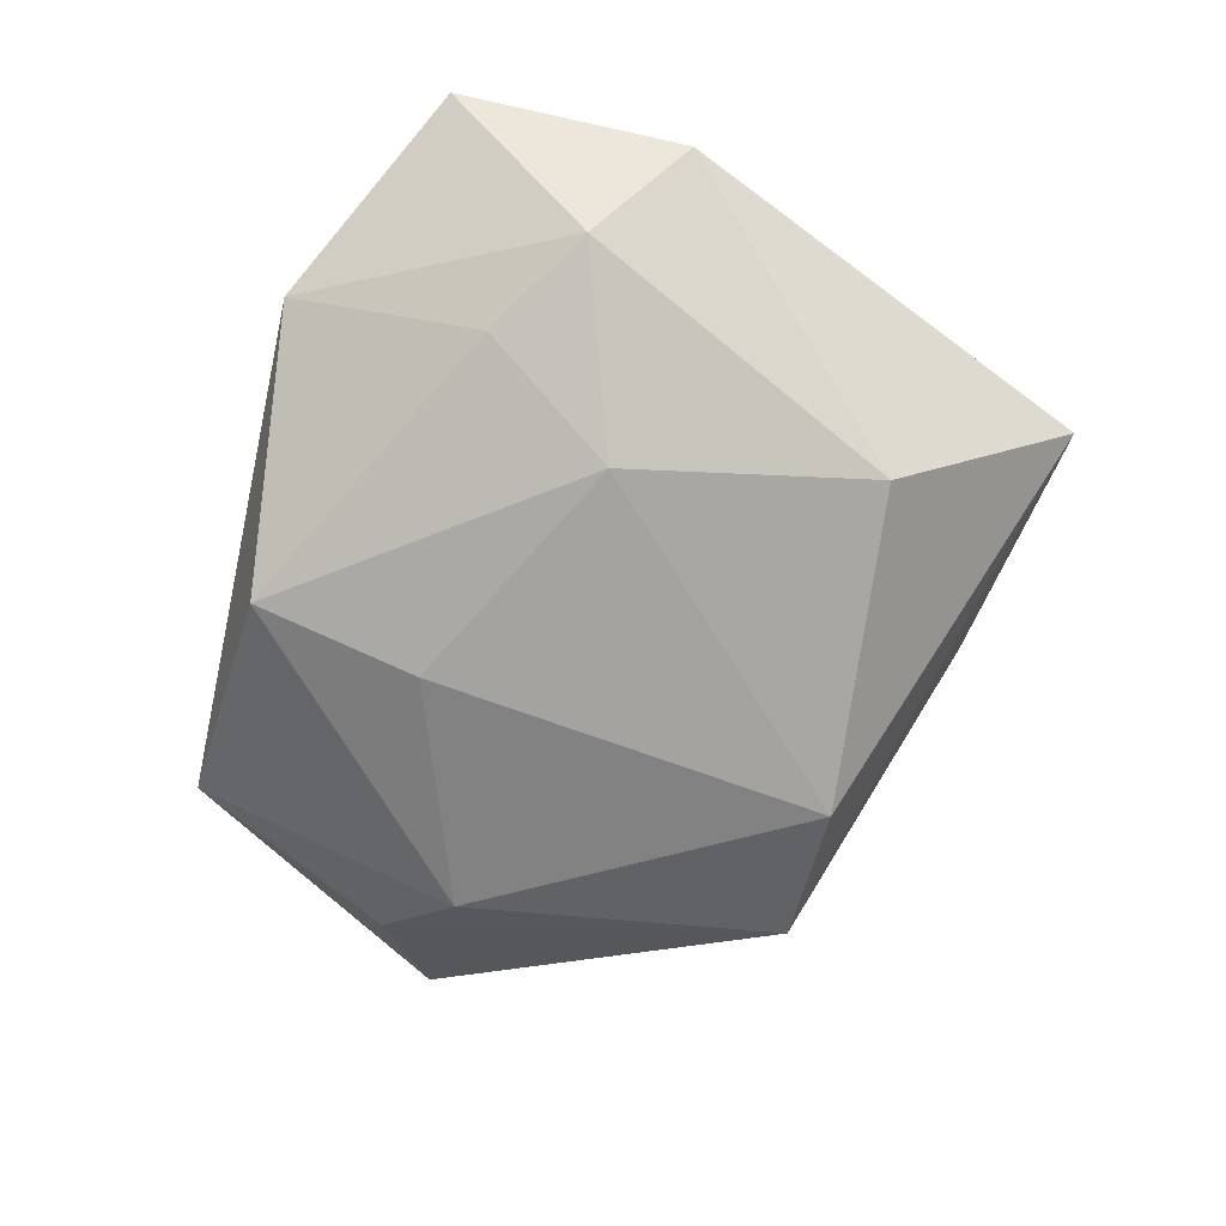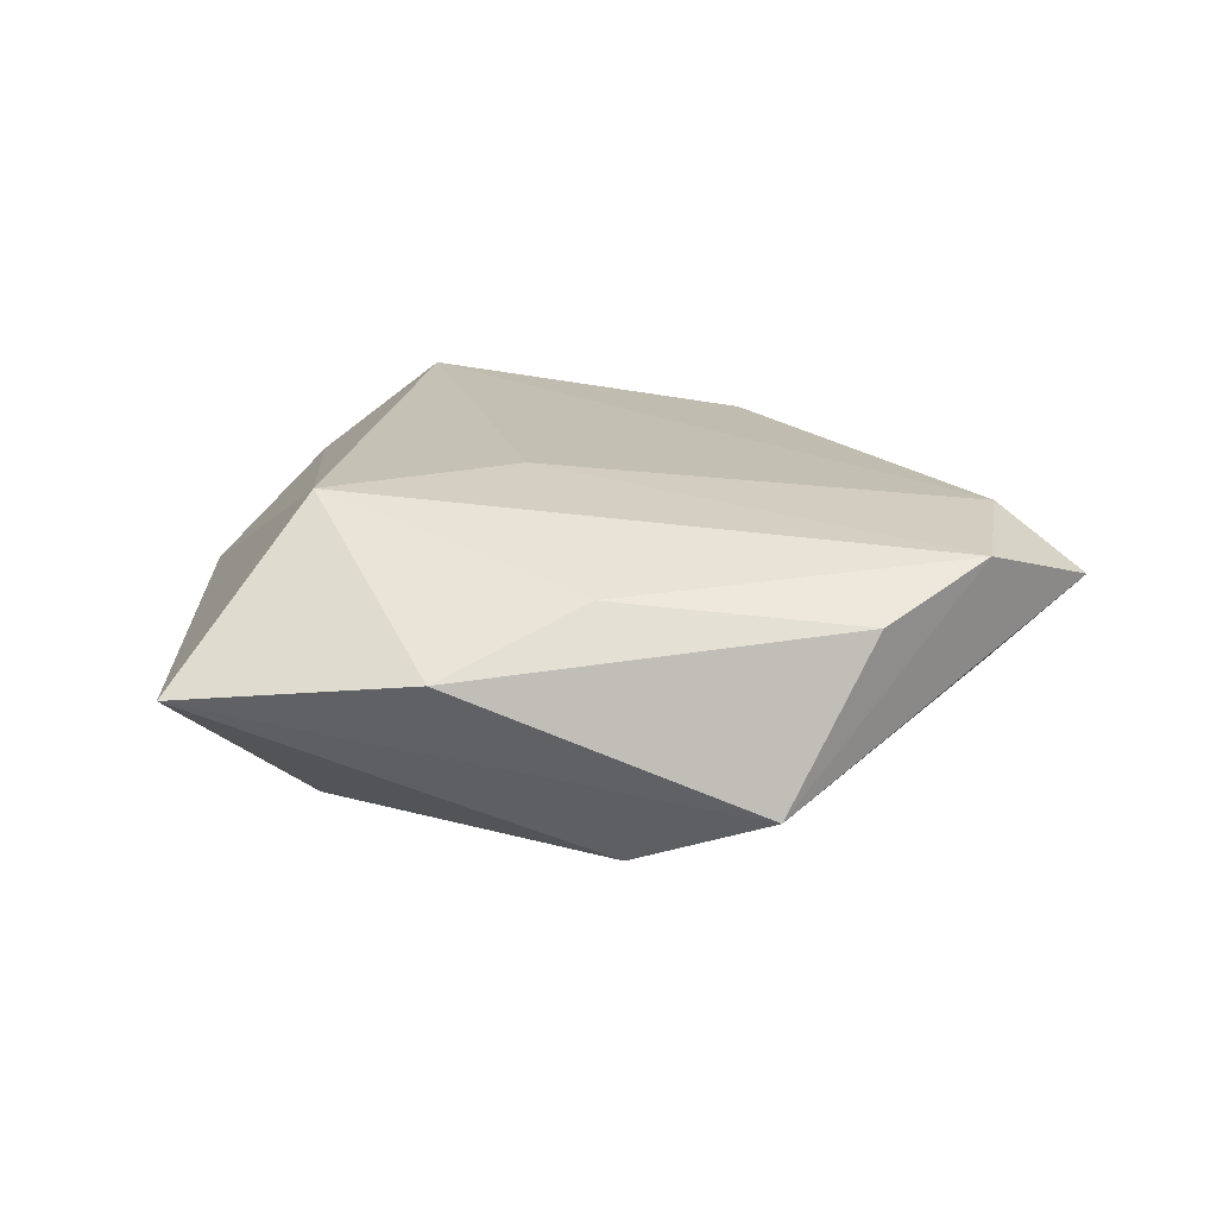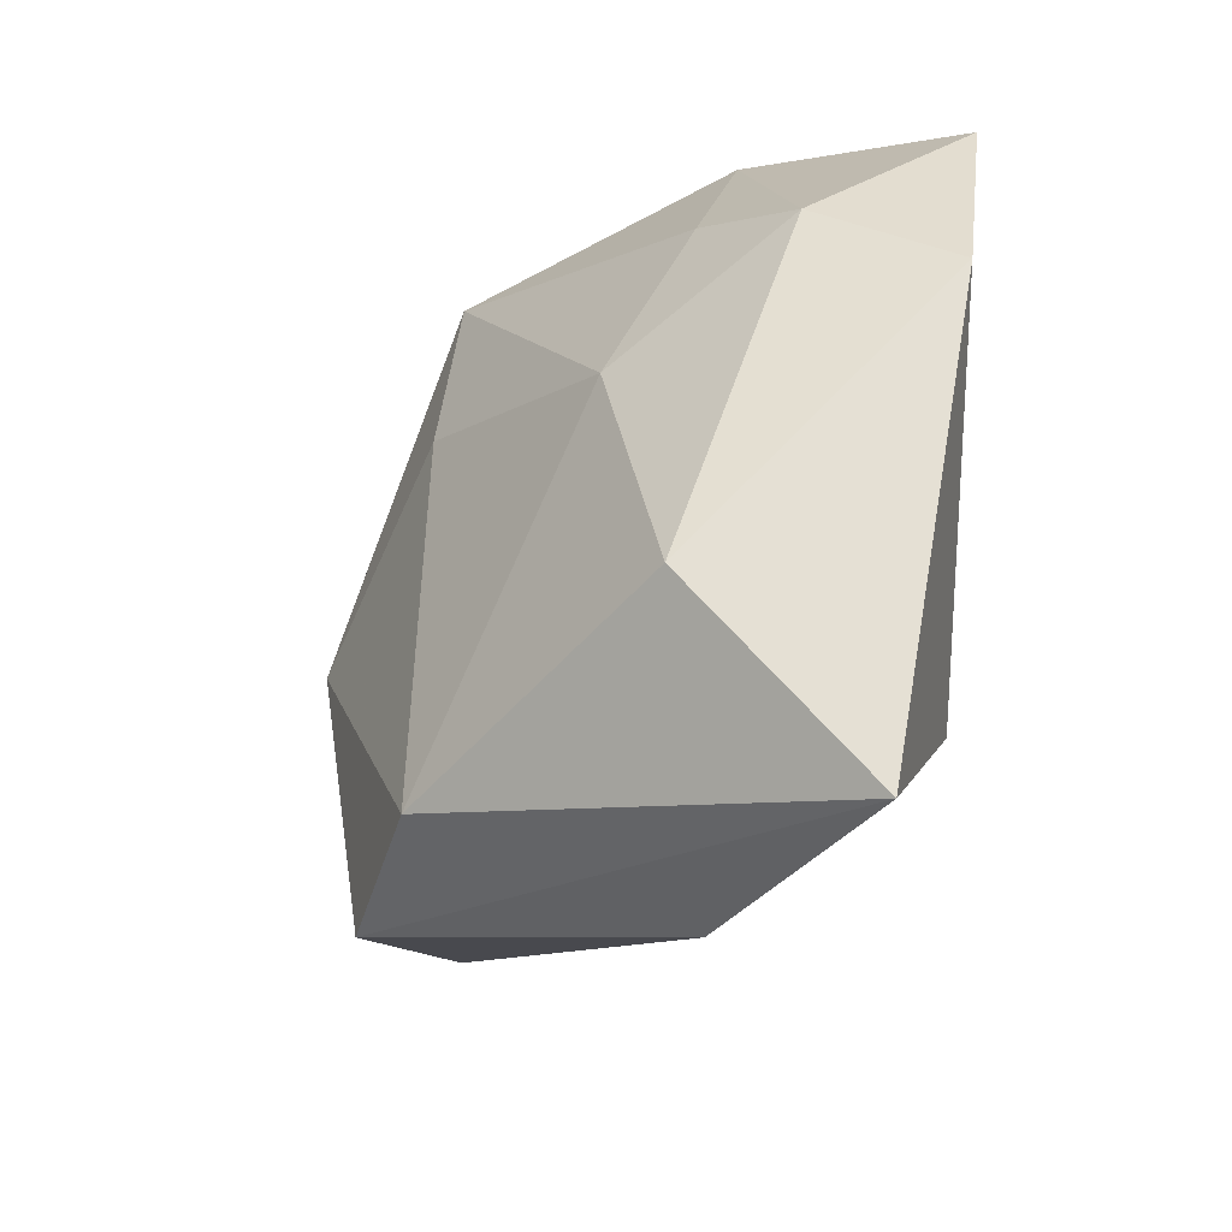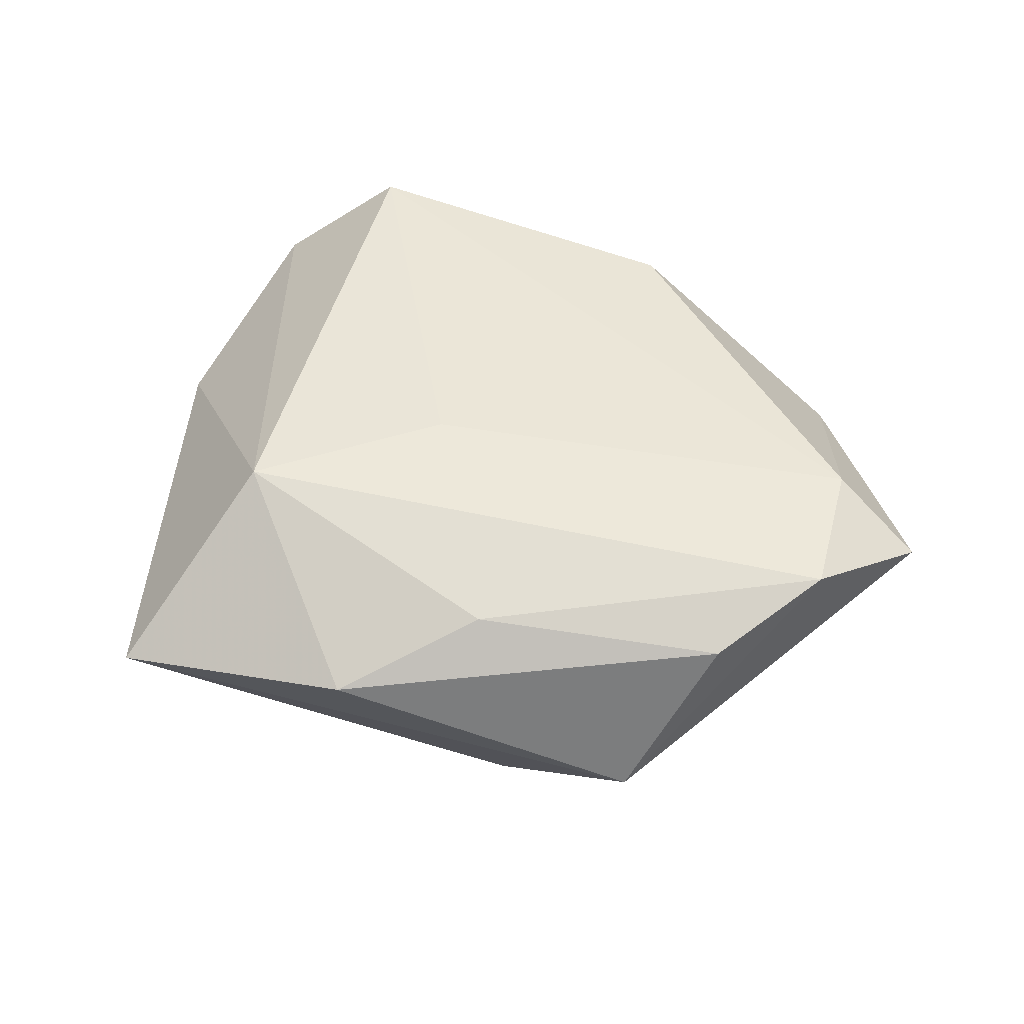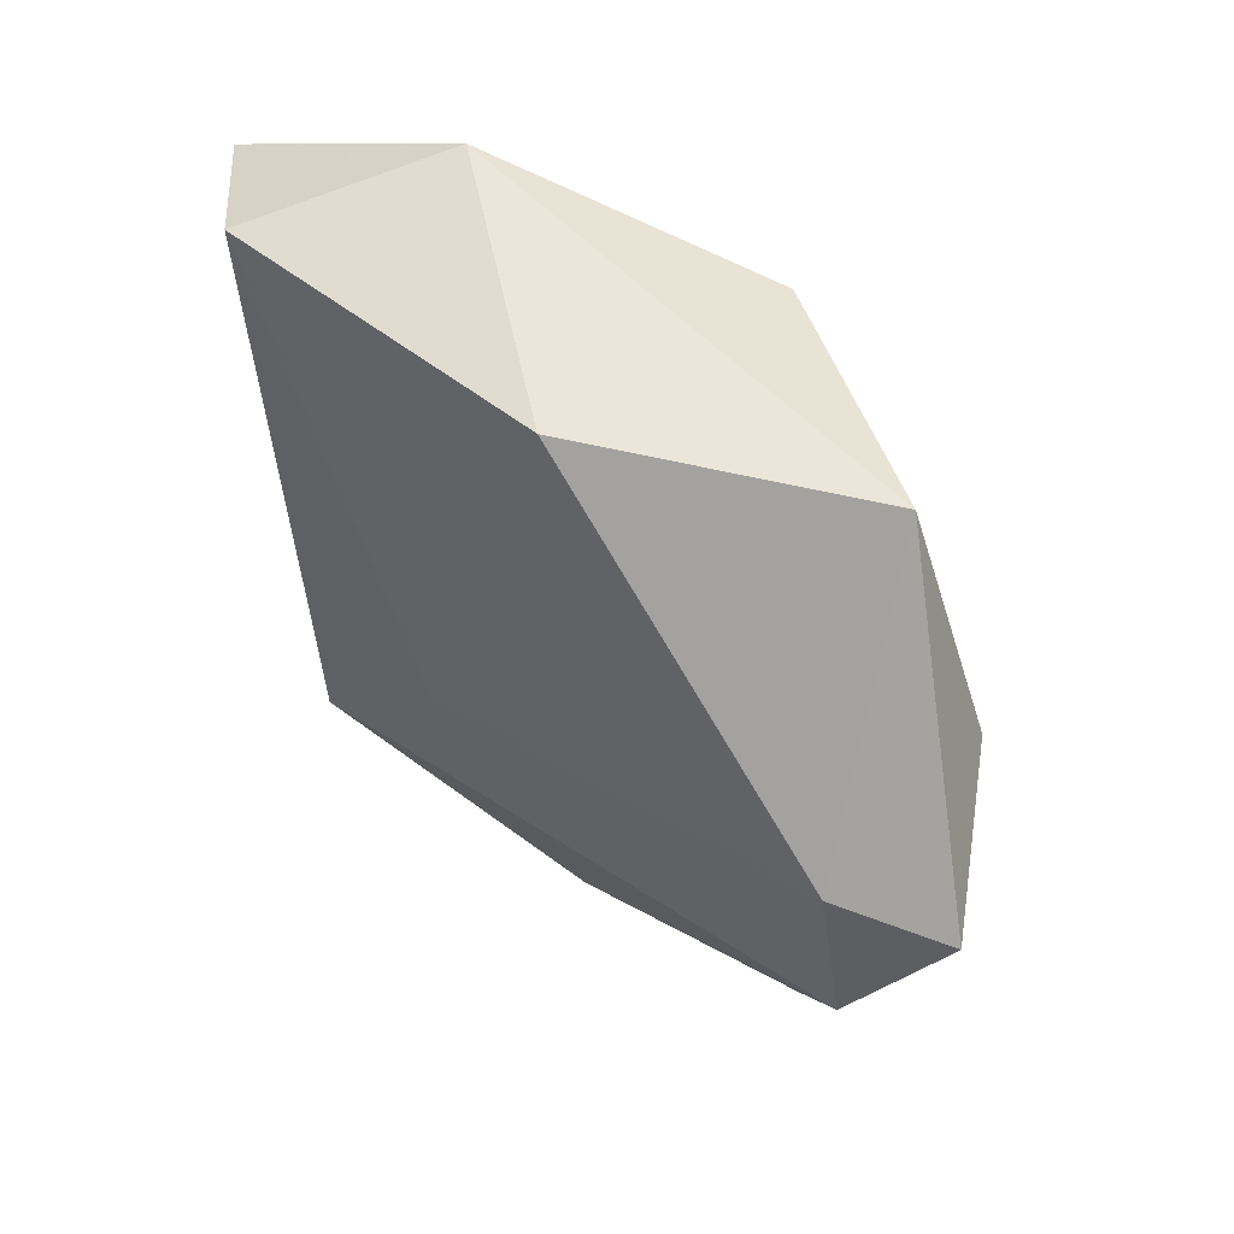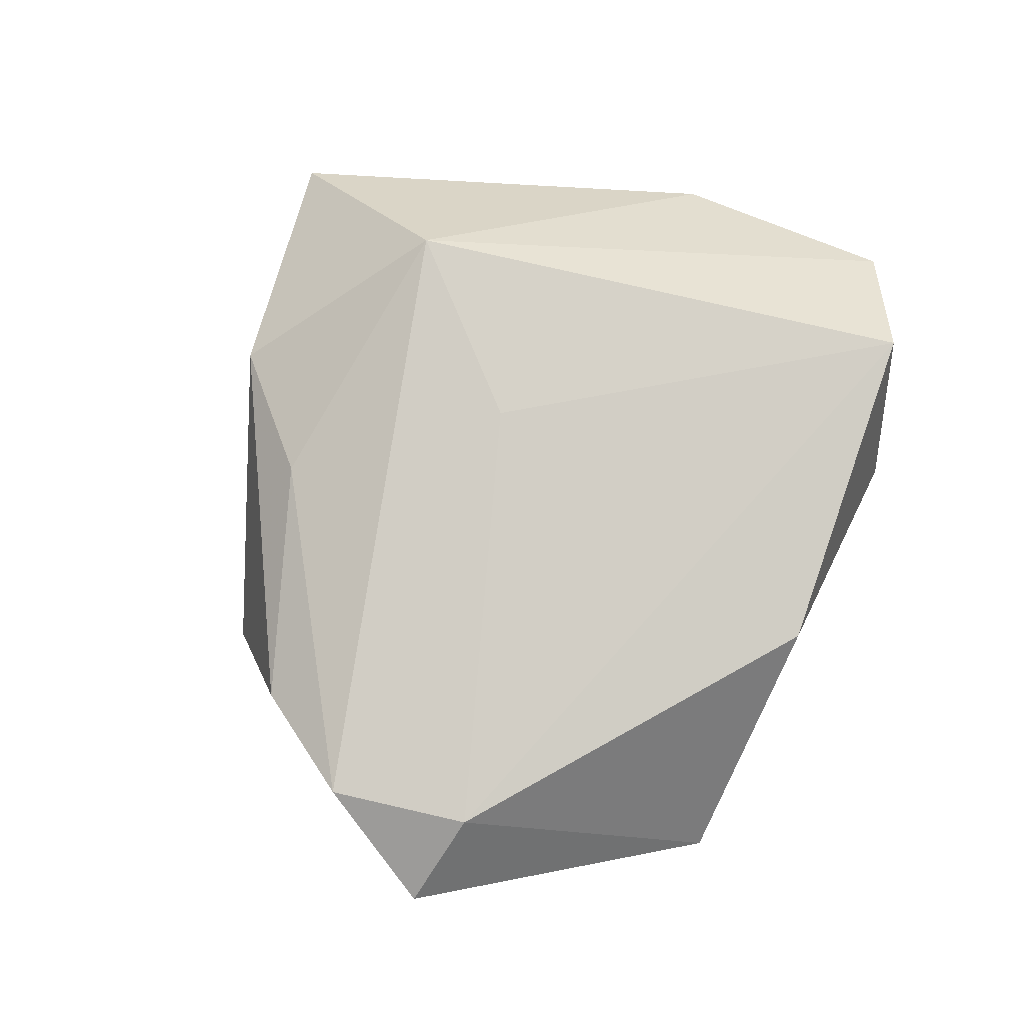
<metadata>
{"format":"obj","ext":"obj","renderer":"f3d","projection":"perspective","resolution":1024,"background":"white","views":[{"elev":-74.8,"azim":-106.0,"up":"+Z"},{"elev":21.3,"azim":18.6,"up":"+Z"},{"elev":-43.4,"azim":-130.5,"up":"+Y"},{"elev":47.8,"azim":23.9,"up":"+Z"},{"elev":52.6,"azim":46.6,"up":"+Y"},{"elev":78.2,"azim":112.3,"up":"+Z"}]}
</metadata>
<code>
v 0.04506 0.006875 0.01401
v 0.03936 -0.02242 0.009131
v -0.02169 -0.0261 0.0187
v 0.007245 0.03706 0.0127
v -0.01598 0.002355 -0.01882
v -0.04653 0.02901 0.004232
v 0.04471 0.01197 -0.006646
v 0.05603 0.004382 0.007529
v -0.038 0.01096 -0.0128
v 0.008672 0.03461 -0.01743
v -0.02243 -0.02637 -0.01678
v -0.001701 -0.04391 0.005887
v 0.03488 0.03607 -0.005355
v 0.03186 -0.0323 -0.009379
v 0.01154 -0.03141 0.01202
v 0.01476 -0.03142 -0.01684
v -0.03276 0.0348 0.01554
v 0.01134 0.01542 -0.01842
v -0.02993 -0.04756 0.001859
v -0.02156 0.04013 -0.004774
v 0.03823 0.004781 -0.01152
v 0.0478 -0.009775 0.01349
v -0.04865 0.002336 -0.002021
v -0.004175 -0.008497 0.018
v -0.02562 0.01821 -0.01482
f 3 22 24
f 24 17 3
f 21 16 18
f 18 10 21
f 22 8 1
f 1 24 22
f 4 17 1
f 17 24 1
f 4 1 13
f 13 1 8
f 21 10 13
f 14 8 22
f 14 19 16
f 14 16 21
f 16 19 11
f 9 11 23
f 23 11 19
f 23 19 3
f 3 19 12
f 19 14 12
f 9 23 6
f 3 17 6
f 6 23 3
f 9 6 20
f 20 13 10
f 20 6 17
f 4 13 20
f 20 17 4
f 21 13 7
f 7 13 8
f 7 14 21
f 8 14 7
f 10 18 5
f 5 11 9
f 5 18 16
f 16 11 5
f 15 22 3
f 3 12 15
f 25 5 9
f 10 5 25
f 9 20 25
f 25 20 10
f 22 15 2
f 2 15 12
f 2 14 22
f 2 12 14

</code>
